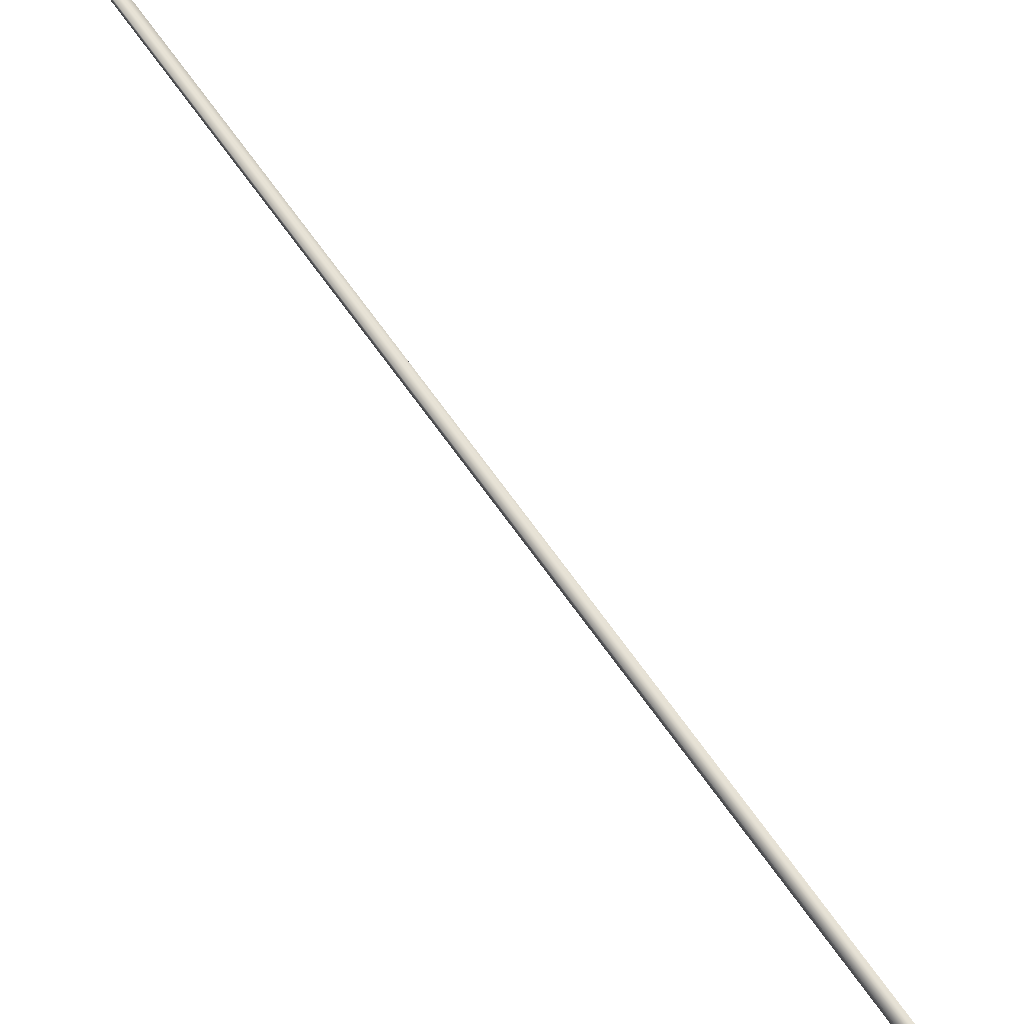
<metadata>
{"format":"obj","ext":"obj","renderer":"f3d","projection":"perspective","resolution":1024,"background":"white","views":[{"elev":71.5,"azim":-64.4,"up":"+Y"}]}
</metadata>
<code>
v 4.758 32.73 124.5
v 4.758 32.77 124.5
v 2.869 32.73 128
v 2.869 32.77 128
v 2.833 32.77 128
v 2.833 32.73 128
v 4.721 32.73 124.5
v 4.721 32.77 124.5
f 1 2 3
f 3 2 4
f 5 6 4
f 4 6 3
f 1 3 7
f 7 3 6
f 2 8 4
f 4 8 5
f 2 1 8
f 8 1 7
f 8 7 5
f 5 7 6

</code>
